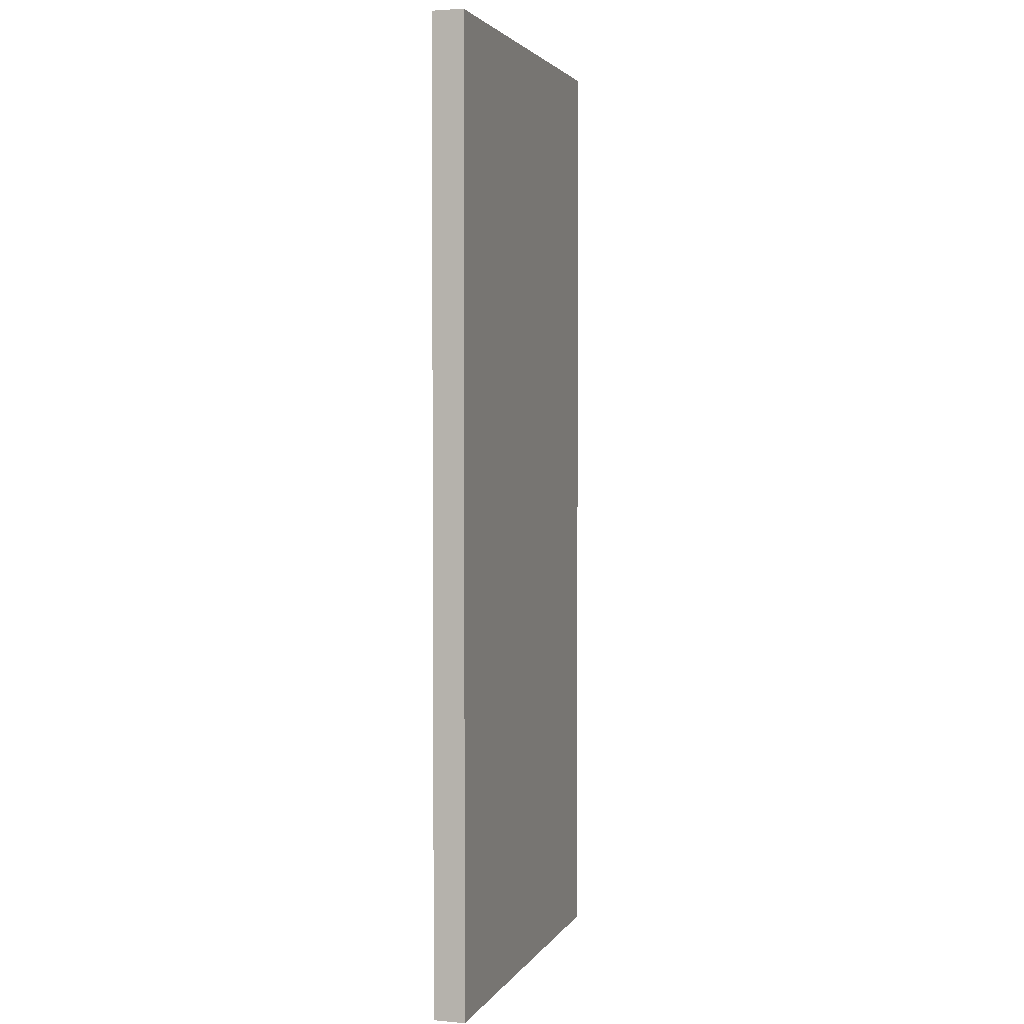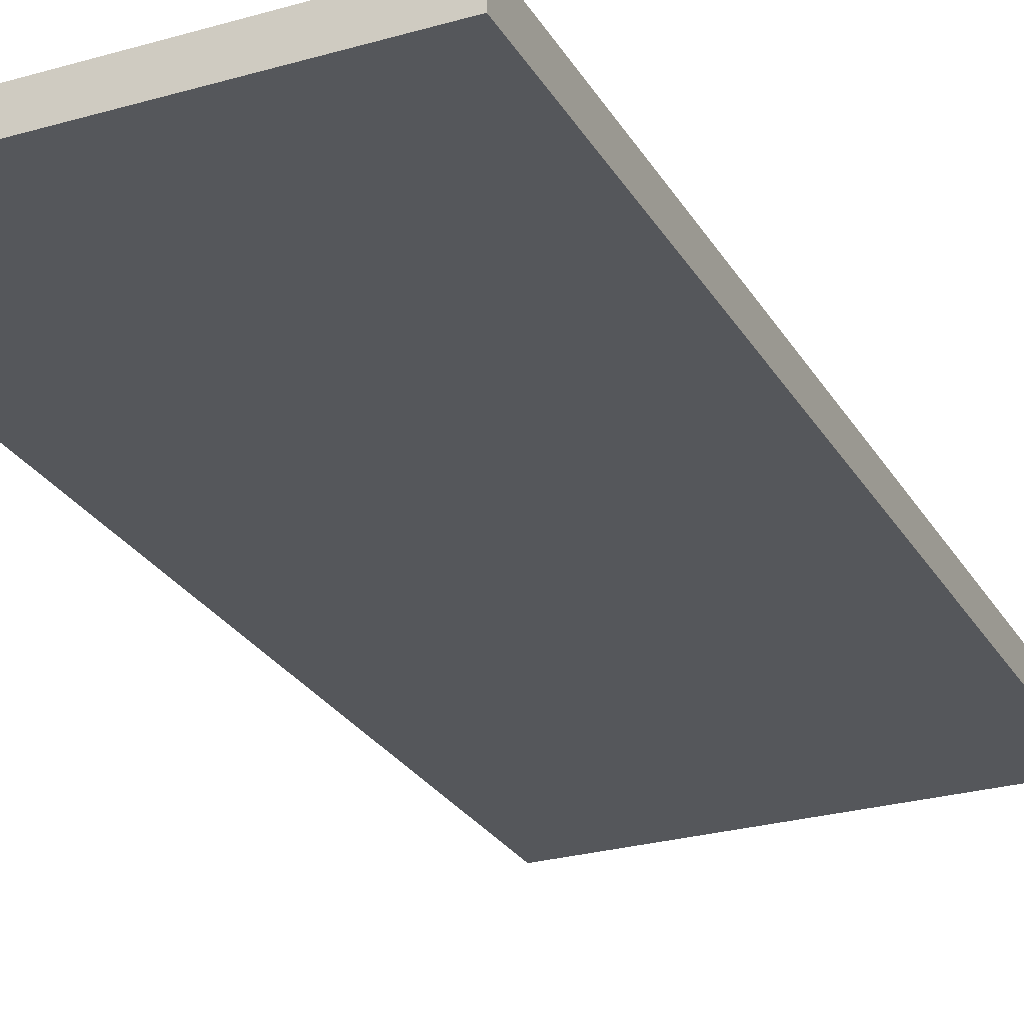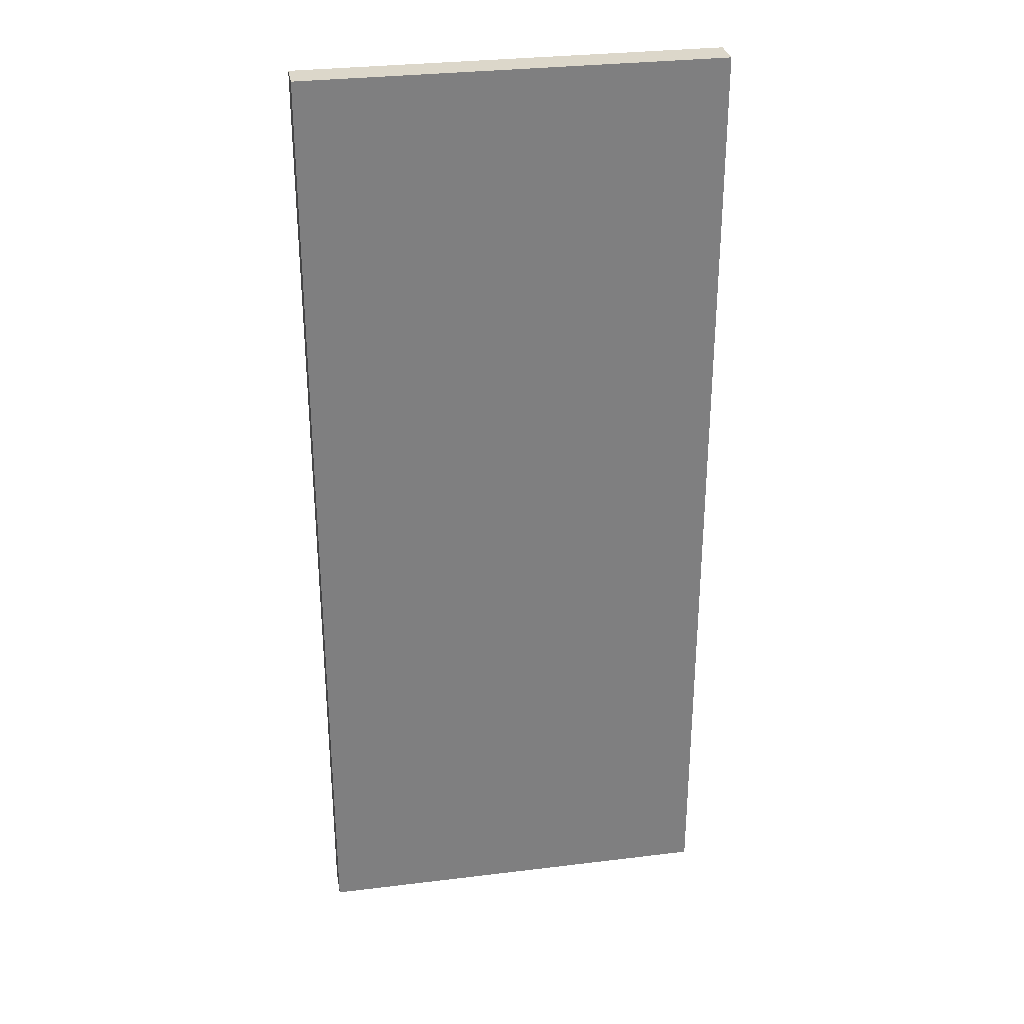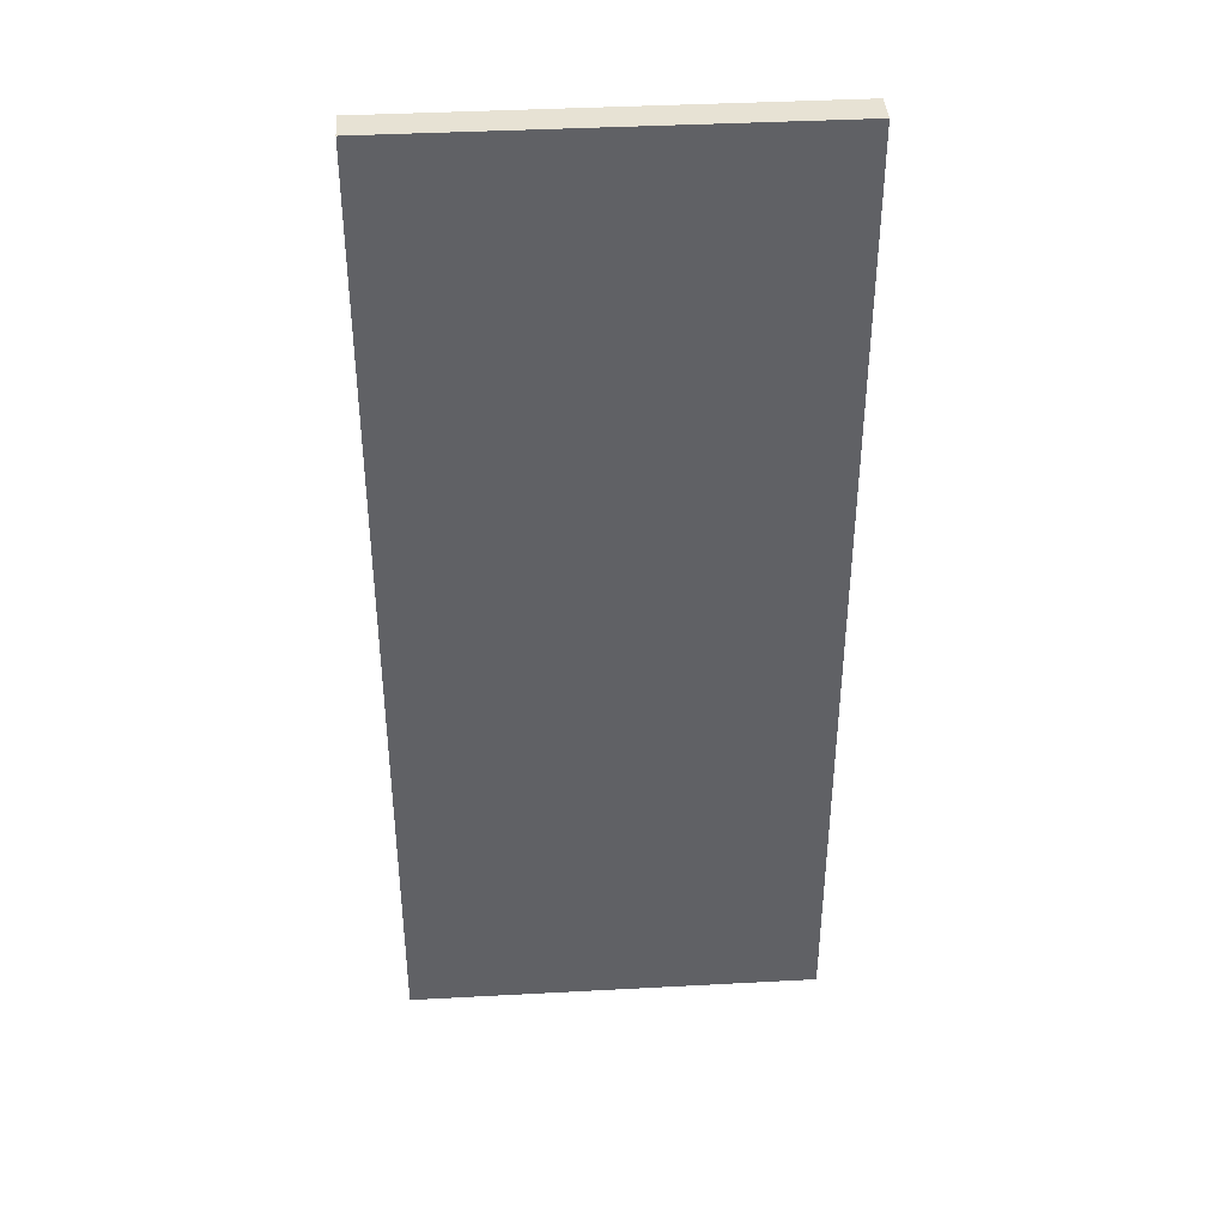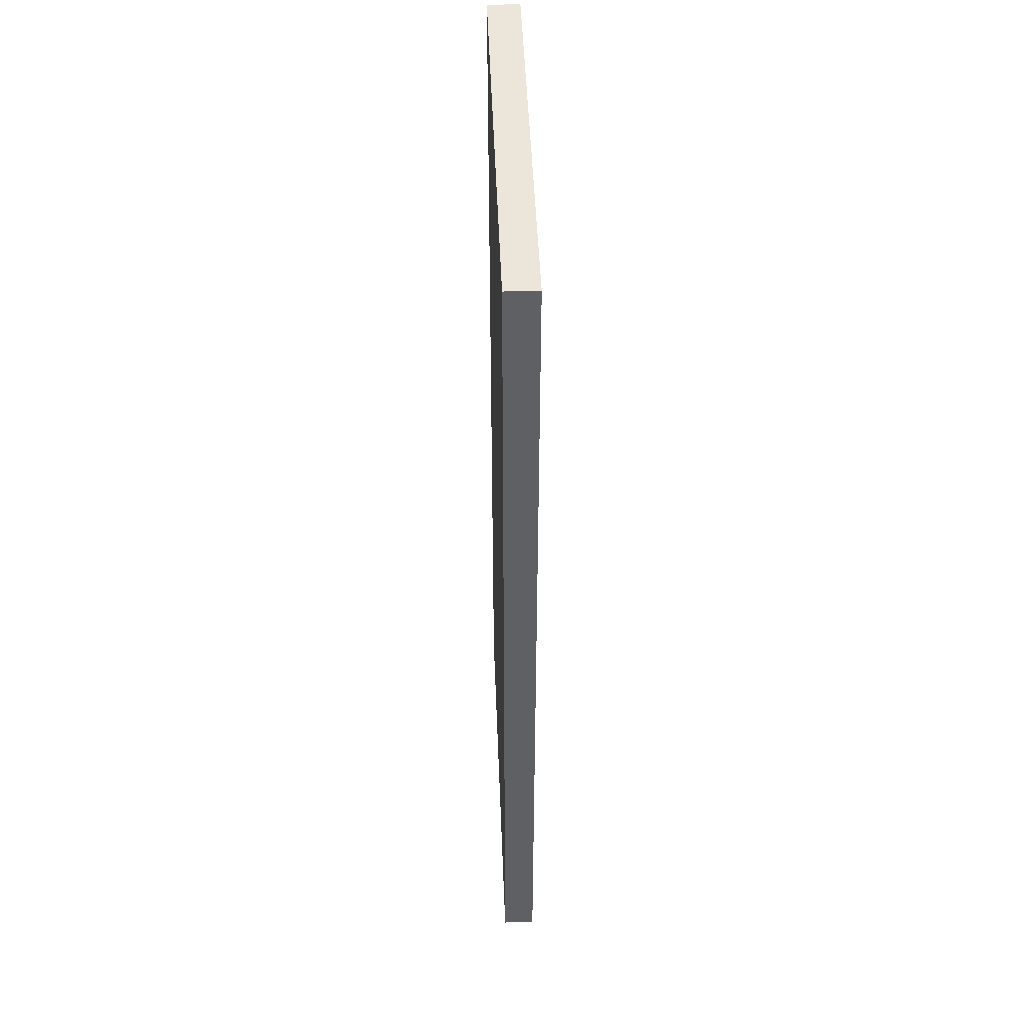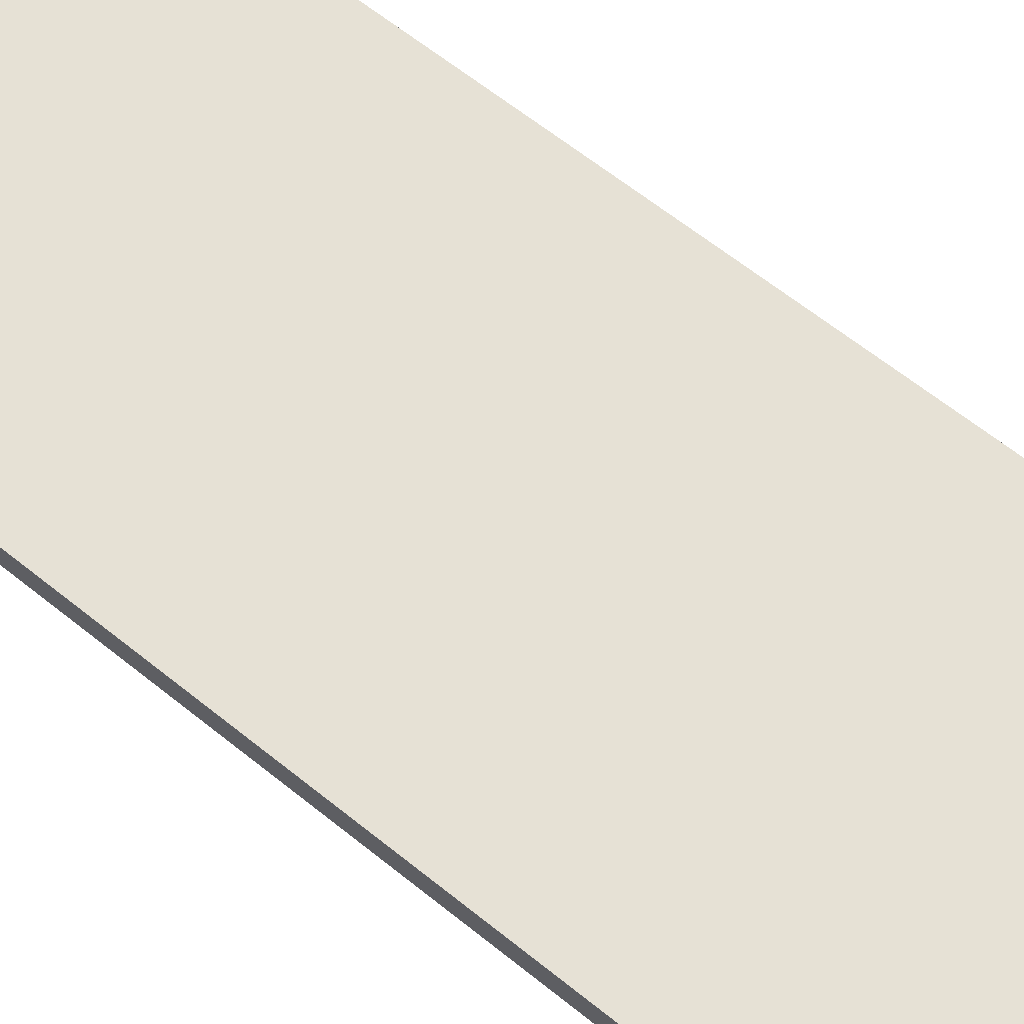
<metadata>
{"format":"obj","ext":"obj","renderer":"f3d","projection":"perspective","resolution":1024,"background":"white","views":[{"elev":2.9,"azim":-72.9,"up":"+Y"},{"elev":-26.5,"azim":24.3,"up":"+Z"},{"elev":30.7,"azim":-10.0,"up":"+Y"},{"elev":39.9,"azim":-3.8,"up":"+Y"},{"elev":47.3,"azim":-92.2,"up":"+Y"},{"elev":64.5,"azim":-51.1,"up":"+Z"}]}
</metadata>
<code>
o Component_54_1/Component_54/mesh13/mesh13-geometry#mesh13-geometry
v -0.5171 -0.3332 -0.0859
v -0.5171 0.3074 -0.1069
v -0.5171 -0.3332 -0.1069
v -0.5171 0.3074 -0.0859
v -0.2441 -0.3332 -0.1069
v -0.2441 0.3074 -0.0859
v -0.2441 0.3074 -0.1069
v -0.2441 -0.3332 -0.0859
f 1 2 3
f 2 1 4
f 3 2 1
f 4 1 2
f 2 5 3
f 3 5 2
f 5 1 3
f 3 1 5
f 1 6 4
f 4 6 1
f 6 2 4
f 4 2 6
f 5 2 7
f 7 2 5
f 1 5 8
f 8 5 1
f 6 1 8
f 8 1 6
f 2 6 7
f 7 6 2
f 6 5 7
f 7 5 6
f 5 6 8
f 8 6 5

</code>
